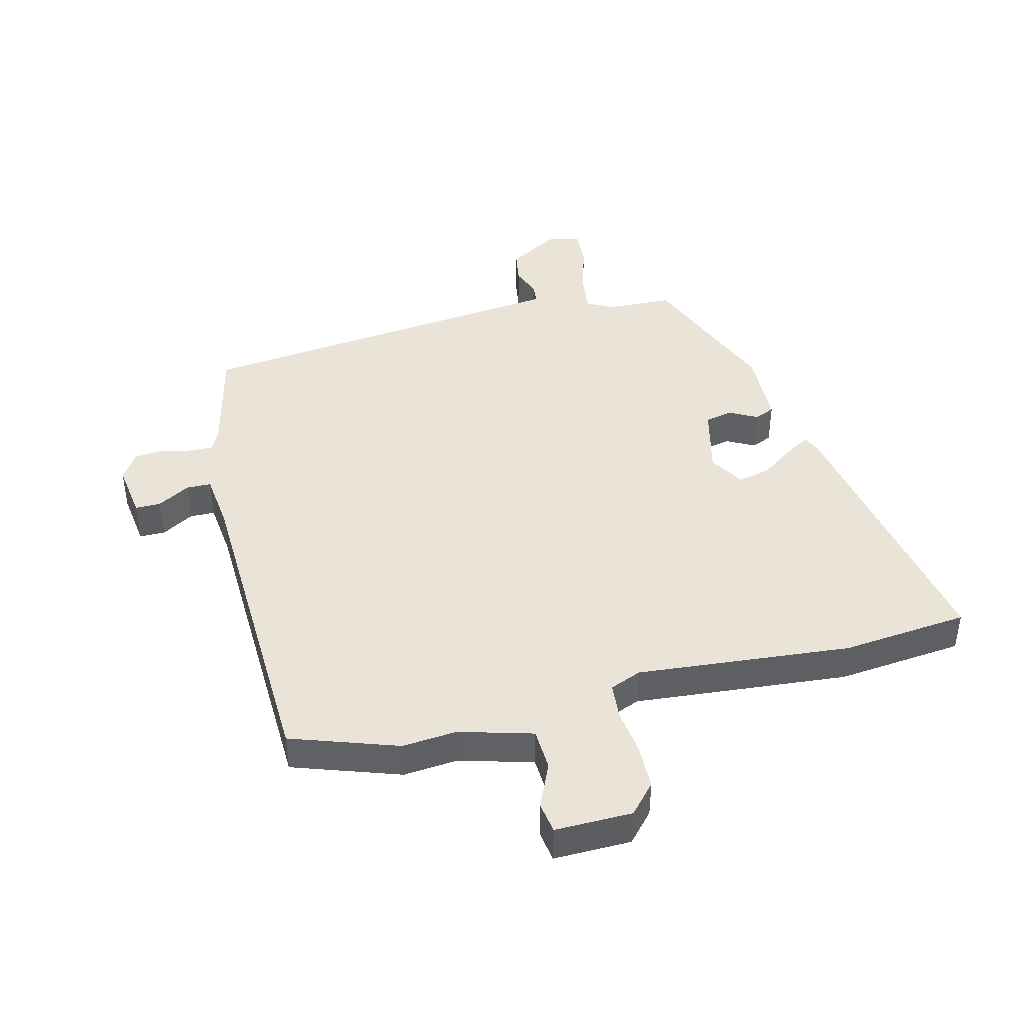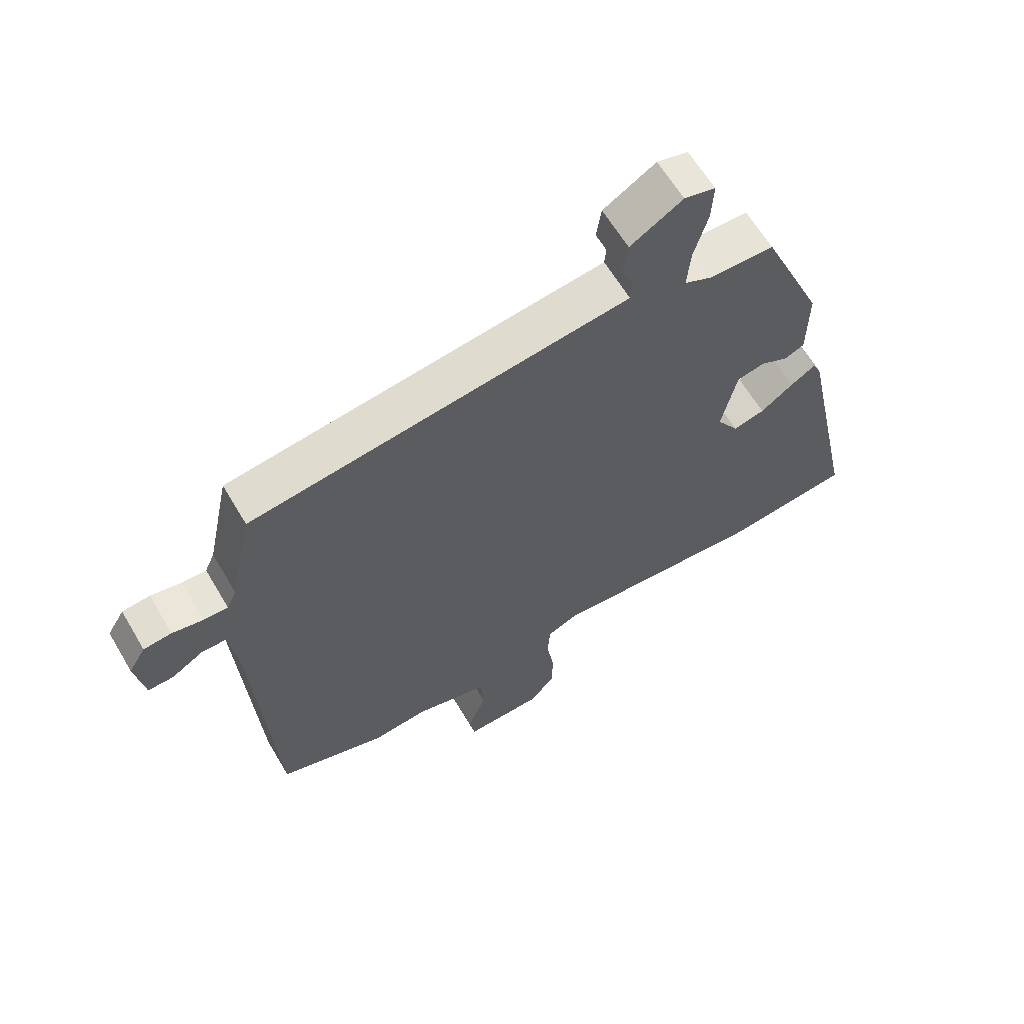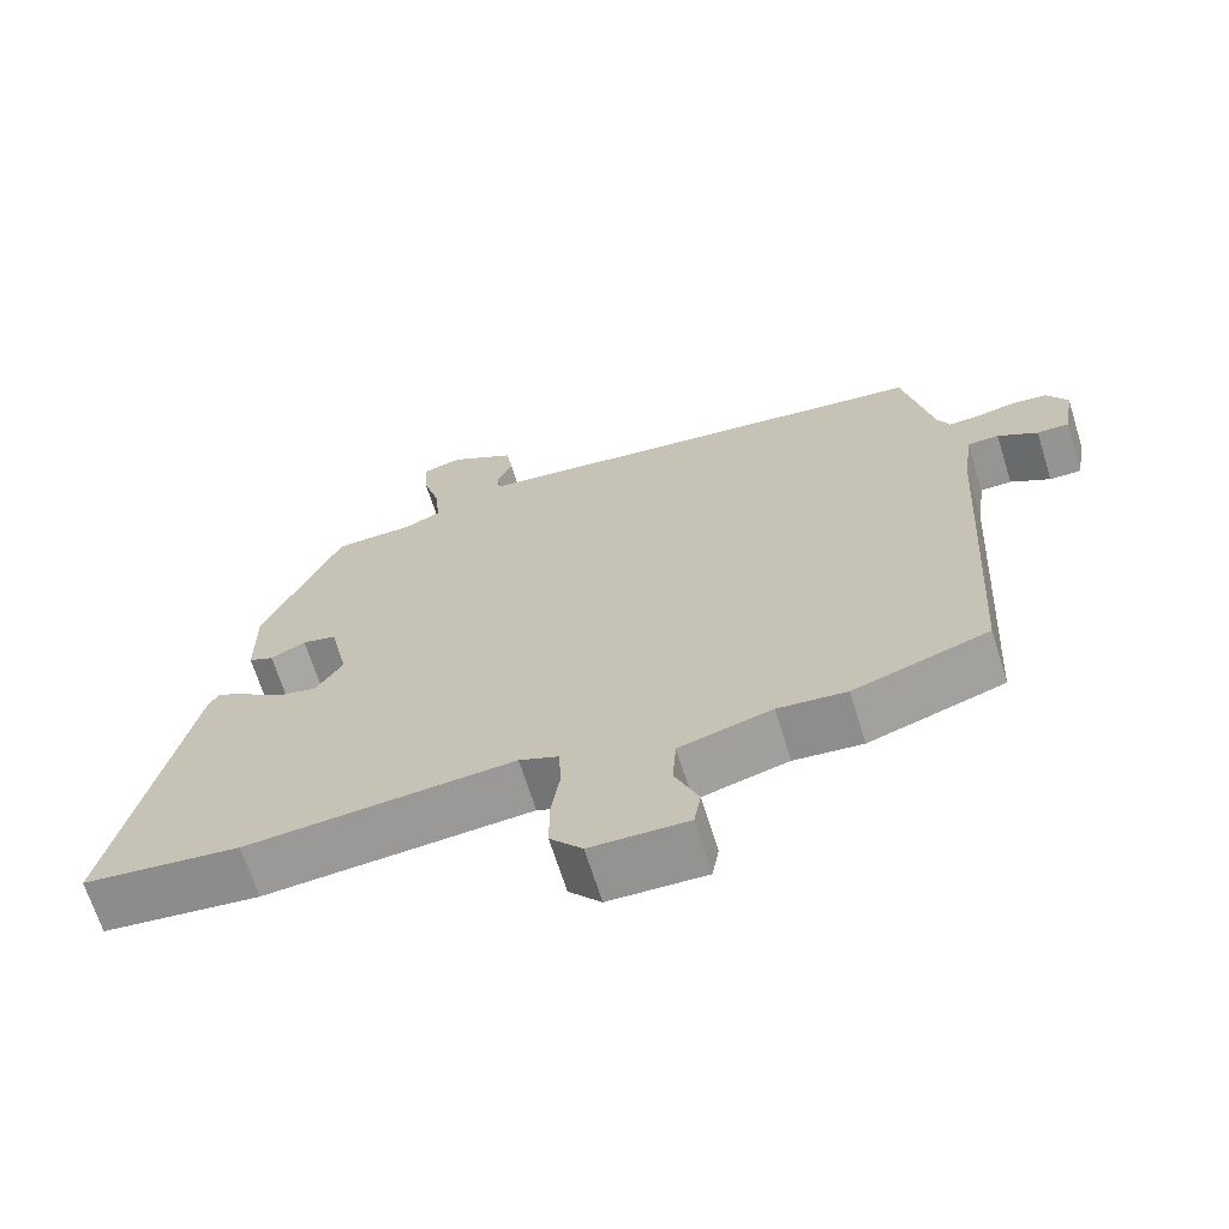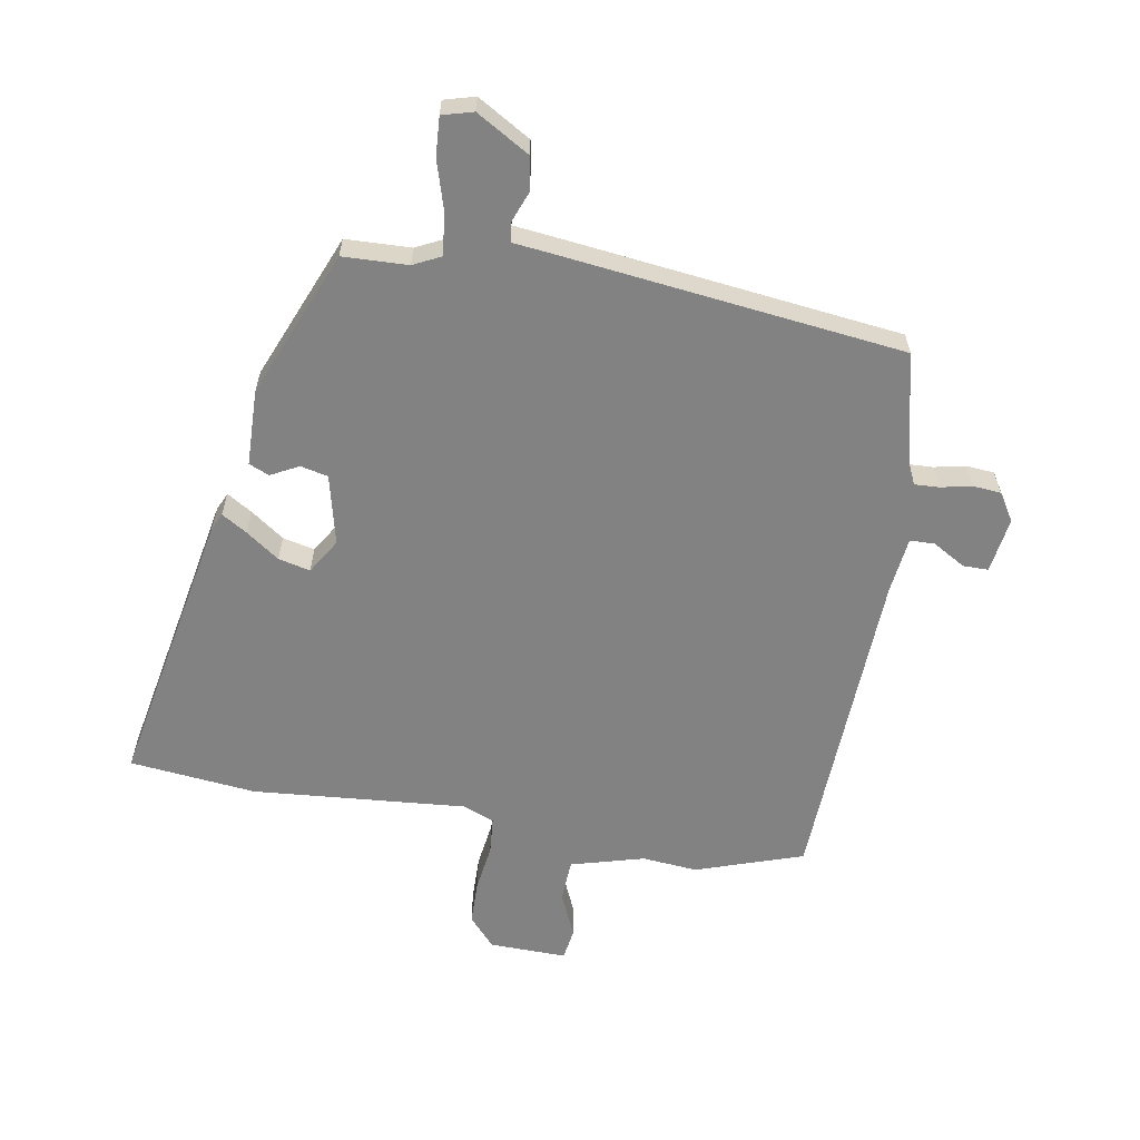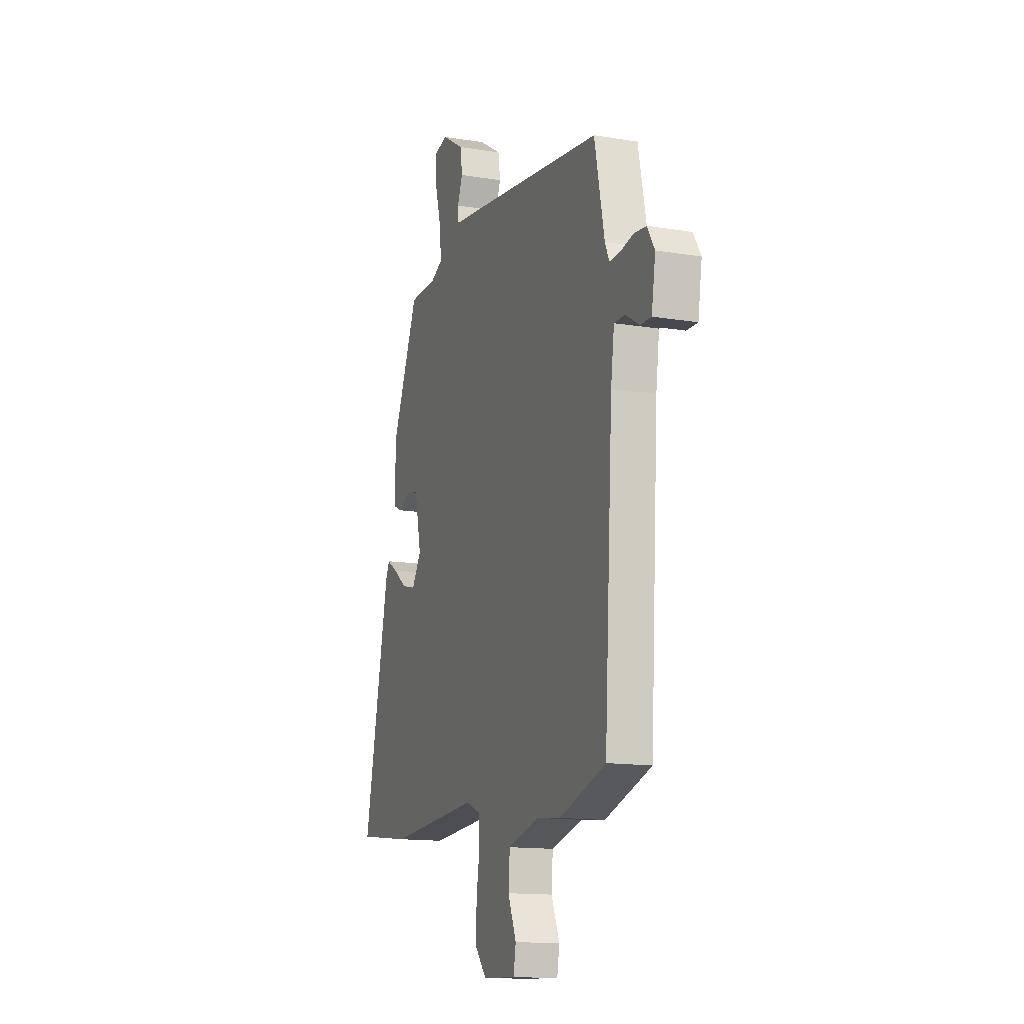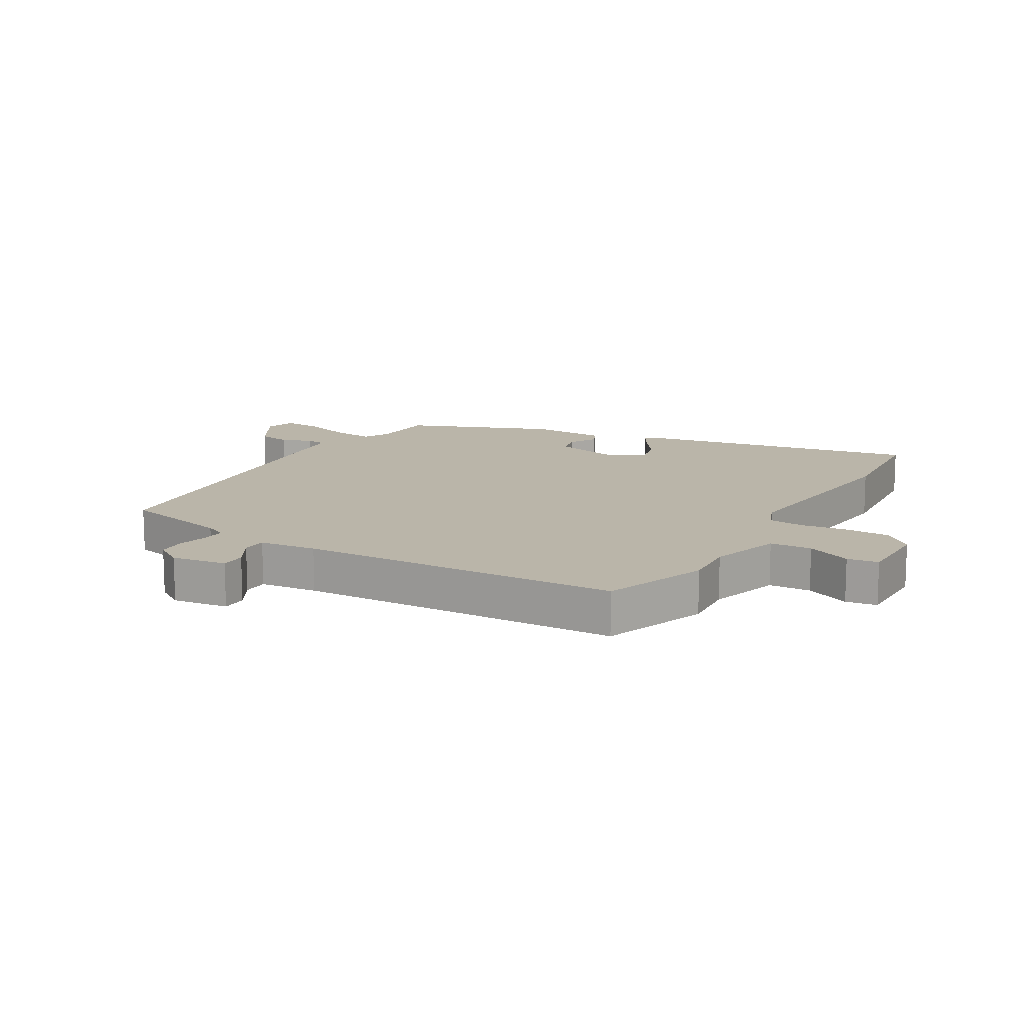
<metadata>
{"format":"obj","ext":"obj","renderer":"f3d","projection":"perspective","resolution":1024,"background":"white","views":[{"elev":43.0,"azim":167.3,"up":"+Y"},{"elev":62.9,"azim":149.5,"up":"+Z"},{"elev":-67.5,"azim":17.4,"up":"+Z"},{"elev":-60.9,"azim":-8.7,"up":"+Y"},{"elev":-14.0,"azim":69.9,"up":"+Z"},{"elev":13.5,"azim":122.1,"up":"+Y"}]}
</metadata>
<code>
v -0.433 0.07 -0.508
v -0.64 0.07 -0.482
v -0.543 0.07 -0.022
v -0.529 0.07 0.007
v -0.488 0.07 -0.019
v -0.434 0.07 -0.059
v -0.382 0.07 -0.072
v -0.346 0.07 -0.016
v -0.371 0.07 0.099
v -0.416 0.07 0.11
v -0.462 0.07 0.087
v -0.495 0.07 0.102
v -0.496 0.07 0.227
v -0.393 0.07 0.465
v -0.286 0.07 0.467
v -0.241 0.07 0.488
v -0.247 0.07 0.556
v -0.27 0.07 0.638
v -0.273 0.07 0.702
v -0.222 0.07 0.715
v -0.136 0.07 0.662
v -0.128 0.07 0.607
v -0.148 0.07 0.558
v -0.145 0.07 0.525
v -0.069 0.07 0.515
v 0.478 0.07 0.44
v 0.516 0.07 0.259
v 0.532 0.07 0.223
v 0.572 0.07 0.224
v 0.623 0.07 0.234
v 0.669 0.07 0.229
v 0.697 0.07 0.183
v 0.682 0.07 0.092
v 0.64 0.07 0.093
v 0.588 0.07 0.125
v 0.547 0.07 0.125
v 0.534 0.07 0.031
v 0.502 0.07 -0.499
v 0.325 0.07 -0.555
v 0.235 0.07 -0.545
v 0.114 0.07 -0.576
v 0.109 0.07 -0.645
v 0.14 0.07 -0.72
v 0.131 0.07 -0.771
v 0.004 0.07 -0.766
v -0.038 0.07 -0.717
v -0.038 0.07 -0.644
v -0.026 0.07 -0.567
v -0.03 0.07 -0.507
v -0.081 0.07 -0.485
v -0.433 0 -0.508
v -0.64 0 -0.482
v -0.543 0 -0.022
v -0.529 0 0.007
v -0.488 0 -0.019
v -0.434 0 -0.059
v -0.382 0 -0.072
v -0.346 0 -0.016
v -0.371 0 0.099
v -0.416 0 0.11
v -0.462 0 0.087
v -0.495 0 0.102
v -0.496 0 0.227
v -0.393 0 0.465
v -0.286 0 0.467
v -0.241 0 0.488
v -0.247 0 0.556
v -0.27 0 0.638
v -0.273 0 0.702
v -0.222 0 0.715
v -0.136 0 0.662
v -0.128 0 0.607
v -0.148 0 0.558
v -0.145 0 0.525
v -0.069 0 0.515
v 0.478 0 0.44
v 0.516 0 0.259
v 0.532 0 0.223
v 0.572 0 0.224
v 0.623 0 0.234
v 0.669 0 0.229
v 0.697 0 0.183
v 0.682 0 0.092
v 0.64 0 0.093
v 0.588 0 0.125
v 0.547 0 0.125
v 0.534 0 0.031
v 0.502 0 -0.499
v 0.325 0 -0.555
v 0.235 0 -0.545
v 0.114 0 -0.576
v 0.109 0 -0.645
v 0.14 0 -0.72
v 0.131 0 -0.771
v 0.004 0 -0.766
v -0.038 0 -0.717
v -0.038 0 -0.644
v -0.026 0 -0.567
v -0.03 0 -0.507
v -0.081 0 -0.485
f 46 47 48
f 45 46 48
f 44 45 48
f 43 44 48
f 42 43 48
f 41 42 48 49
f 40 41 49
f 40 49 50
f 39 40 50
f 38 39 50
f 37 38 50
f 33 34 35
f 32 33 35
f 31 32 35
f 30 31 35
f 29 30 35
f 28 29 35 36
f 50 1 2
f 37 50 2
f 36 37 2
f 28 36 2
f 27 28 2
f 21 22 23
f 20 21 23
f 19 20 23
f 18 19 23
f 17 18 23
f 16 17 23 24
f 25 26 27
f 24 25 27
f 16 24 27
f 15 16 27
f 13 14 15
f 12 13 15
f 11 12 15
f 10 11 15
f 4 5 6
f 3 4 6
f 2 3 6
f 2 6 7
f 27 2 7 8
f 9 10 15 27
f 8 9 27
f 98 97 96
f 98 96 95
f 98 95 94
f 98 94 93
f 98 93 92
f 99 98 92 91
f 99 91 90
f 100 99 90
f 100 90 89
f 100 89 88
f 100 88 87
f 85 84 83
f 85 83 82
f 85 82 81
f 85 81 80
f 85 80 79
f 86 85 79 78
f 52 51 100
f 52 100 87
f 52 87 86
f 52 86 78
f 52 78 77
f 73 72 71
f 73 71 70
f 73 70 69
f 73 69 68
f 73 68 67
f 74 73 67 66
f 77 76 75
f 77 75 74
f 77 74 66
f 77 66 65
f 65 64 63
f 65 63 62
f 65 62 61
f 65 61 60
f 56 55 54
f 56 54 53
f 56 53 52
f 57 56 52
f 58 57 52 77
f 77 65 60 59
f 77 59 58
f 1 51 52 2
f 2 52 53 3
f 3 53 54 4
f 4 54 55 5
f 5 55 56 6
f 6 56 57 7
f 7 57 58 8
f 8 58 59 9
f 9 59 60 10
f 10 60 61 11
f 11 61 62 12
f 12 62 63 13
f 13 63 64 14
f 14 64 65 15
f 15 65 66 16
f 16 66 67 17
f 17 67 68 18
f 18 68 69 19
f 19 69 70 20
f 20 70 71 21
f 21 71 72 22
f 22 72 73 23
f 23 73 74 24
f 24 74 75 25
f 25 75 76 26
f 26 76 77 27
f 27 77 78 28
f 28 78 79 29
f 29 79 80 30
f 30 80 81 31
f 31 81 82 32
f 32 82 83 33
f 33 83 84 34
f 34 84 85 35
f 35 85 86 36
f 36 86 87 37
f 37 87 88 38
f 38 88 89 39
f 39 89 90 40
f 40 90 91 41
f 41 91 92 42
f 42 92 93 43
f 43 93 94 44
f 44 94 95 45
f 45 95 96 46
f 46 96 97 47
f 47 97 98 48
f 48 98 99 49
f 49 99 100 50
f 50 100 51 1

</code>
